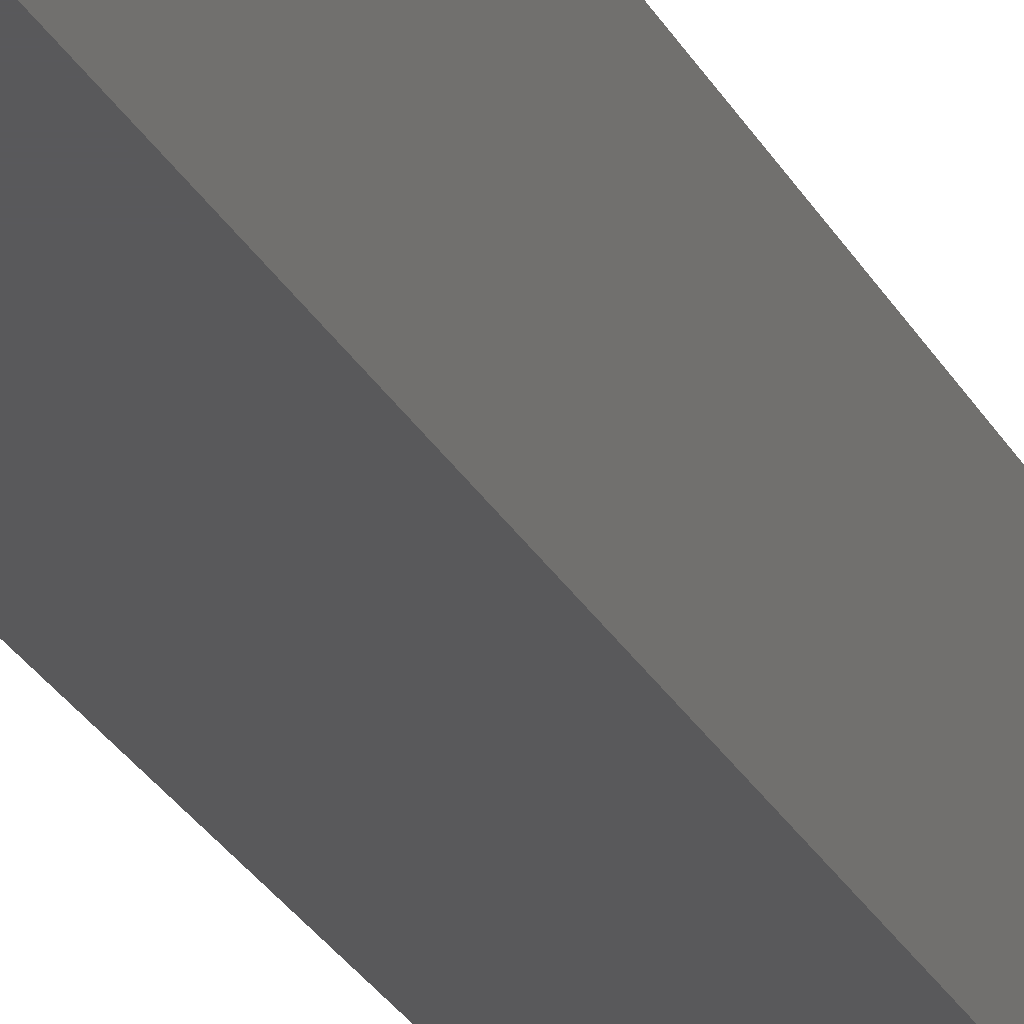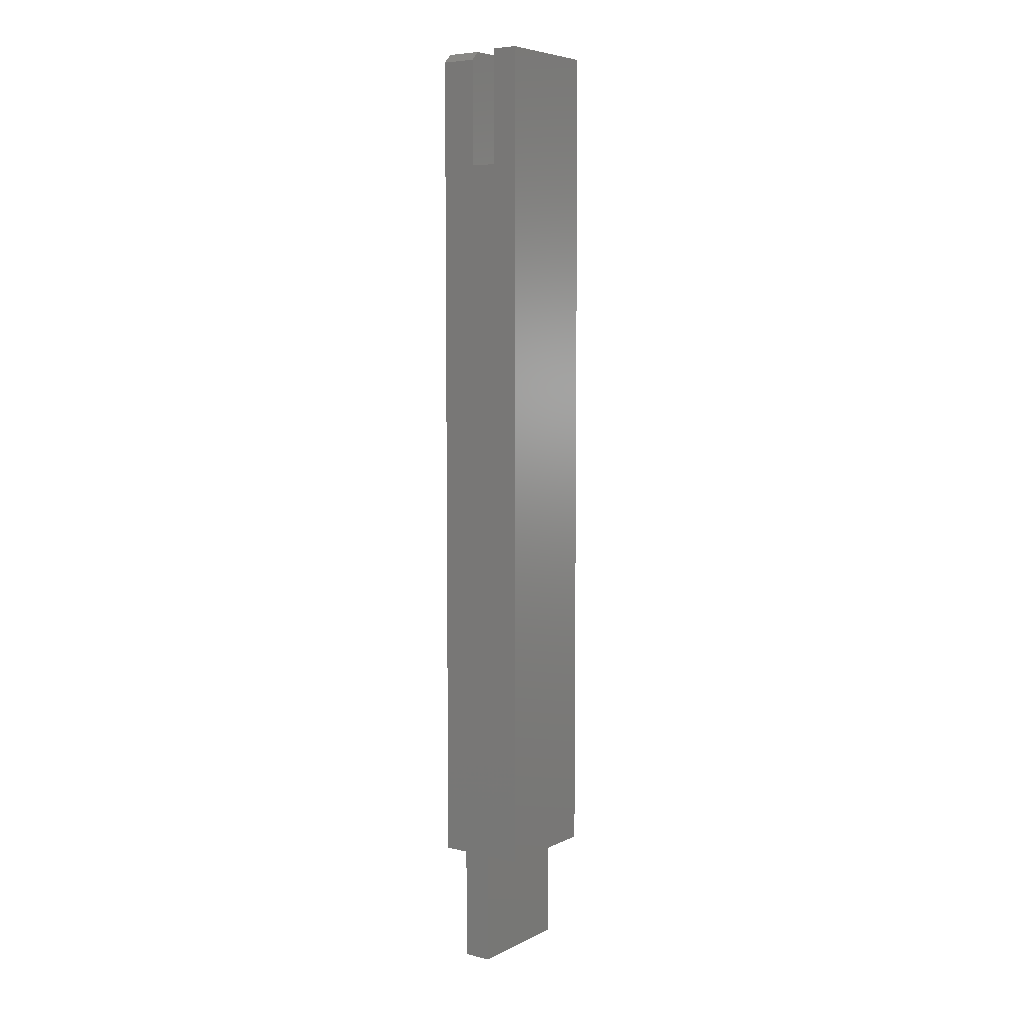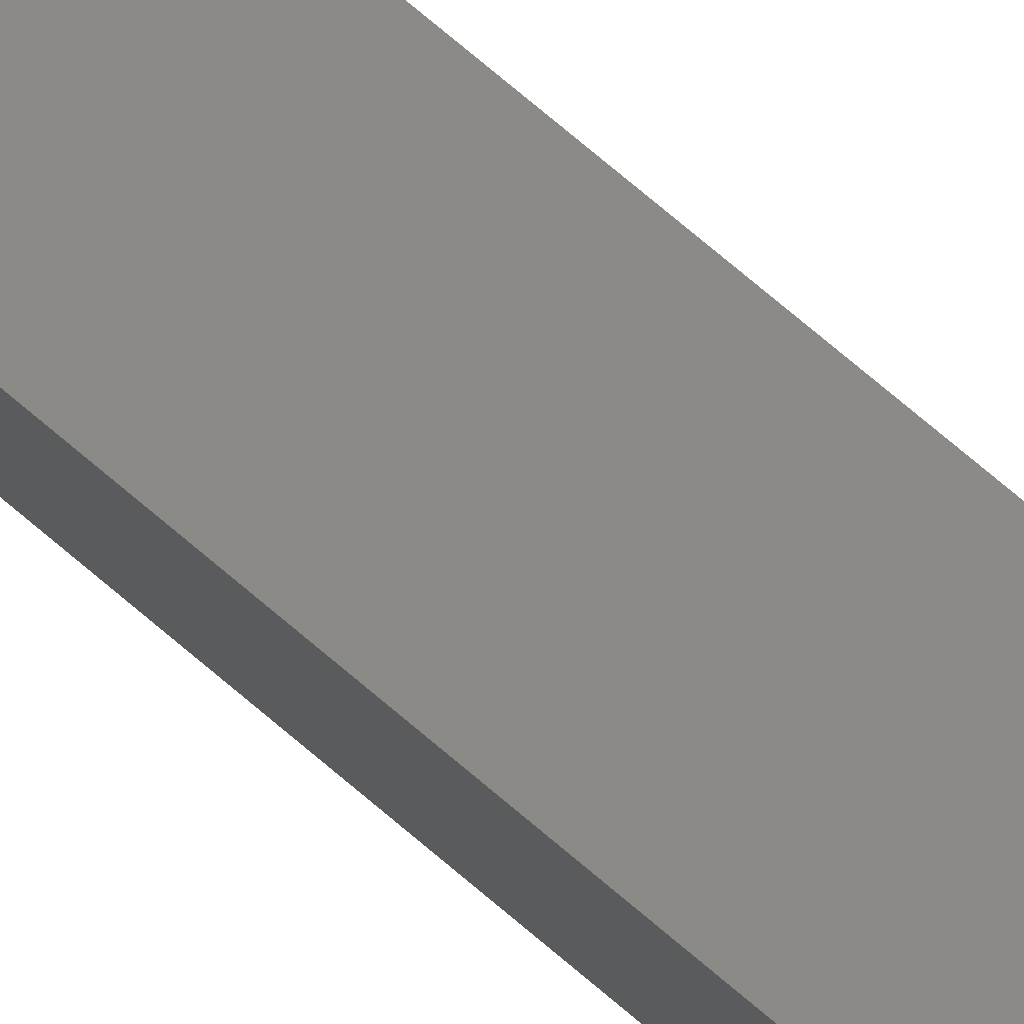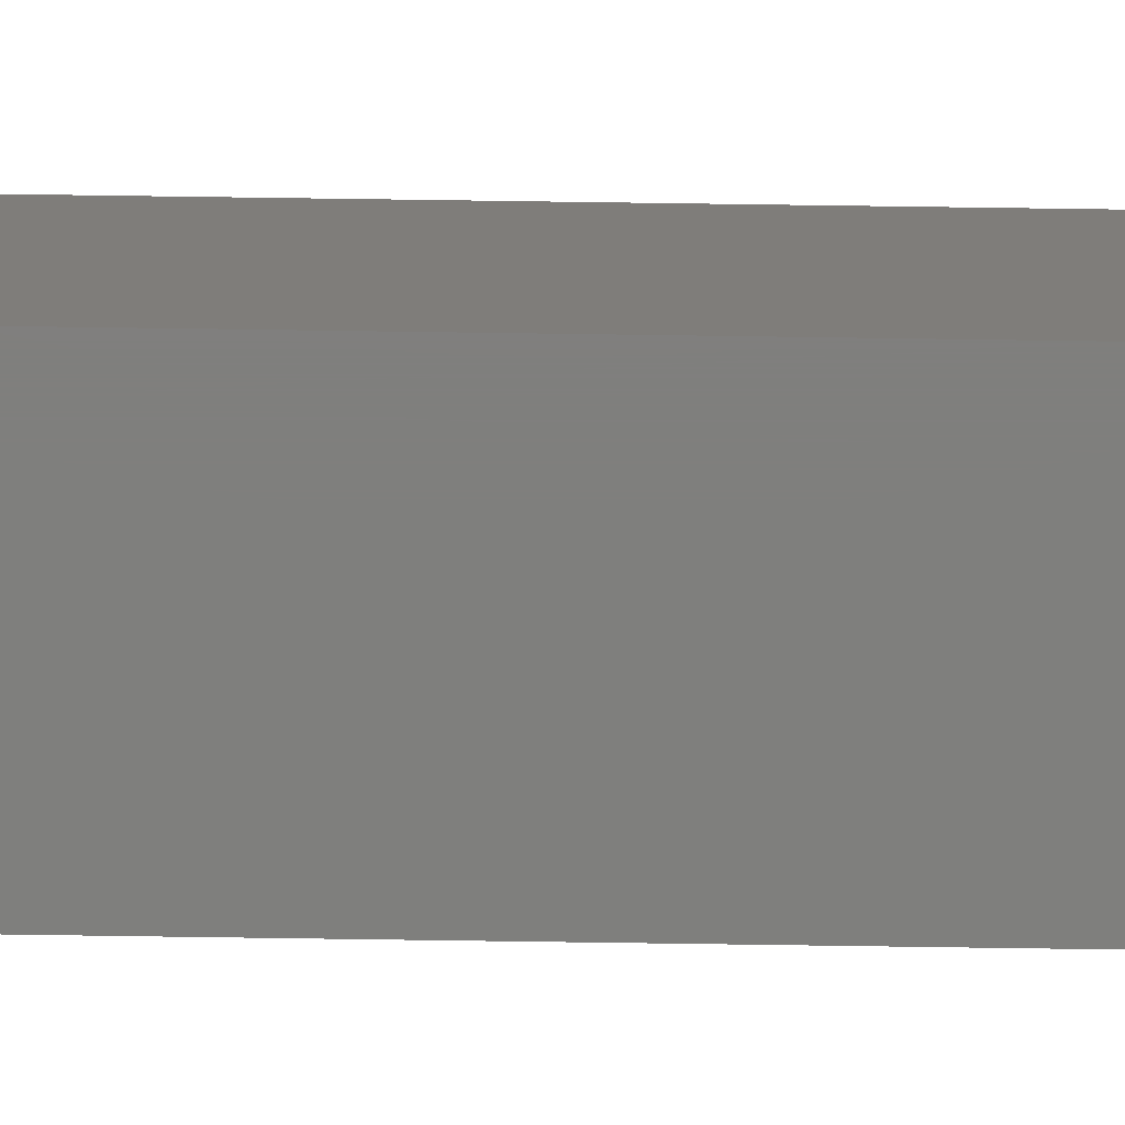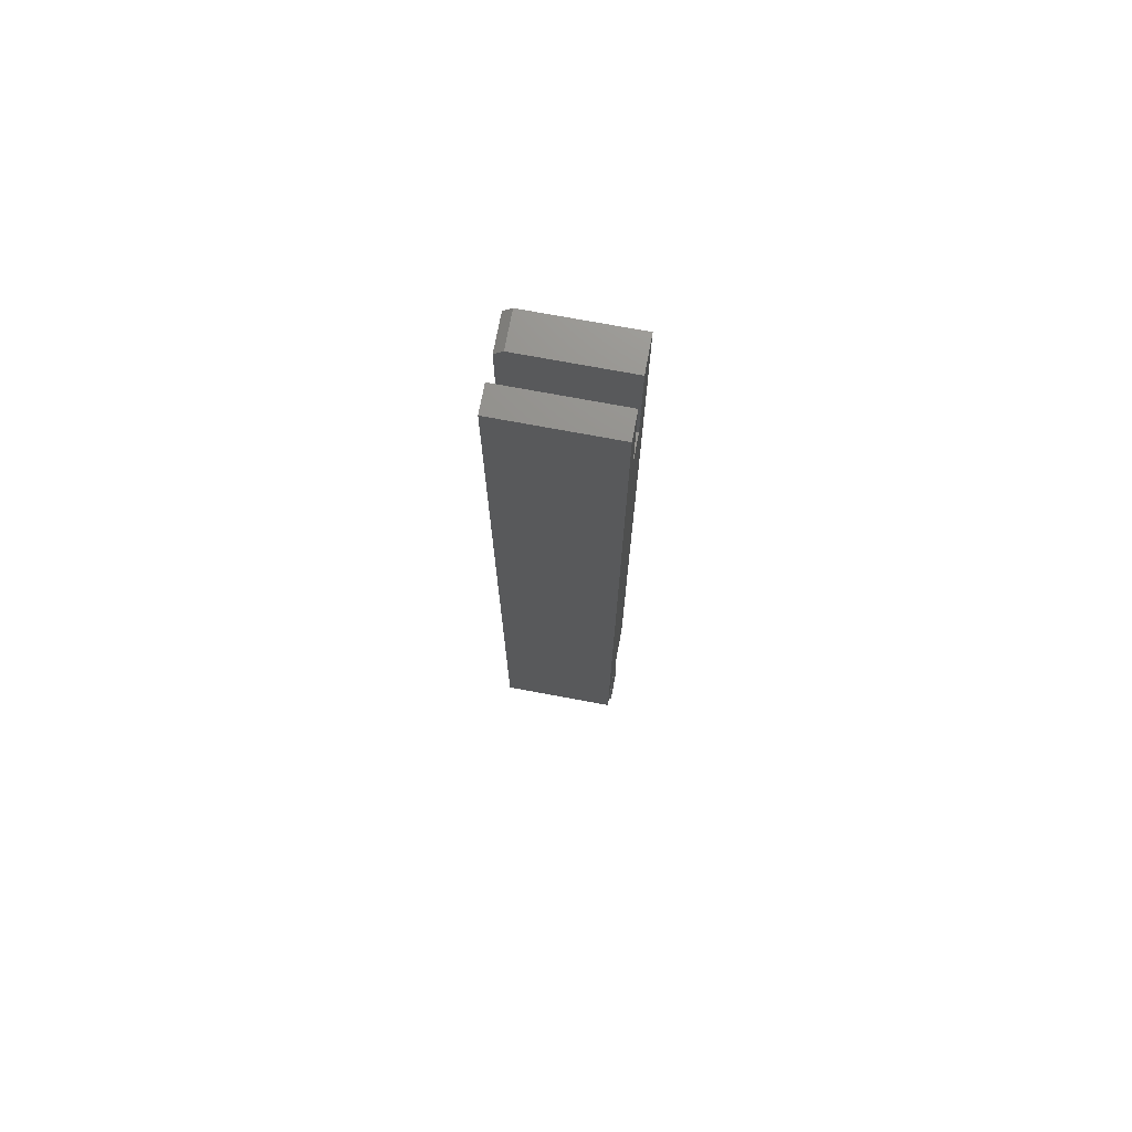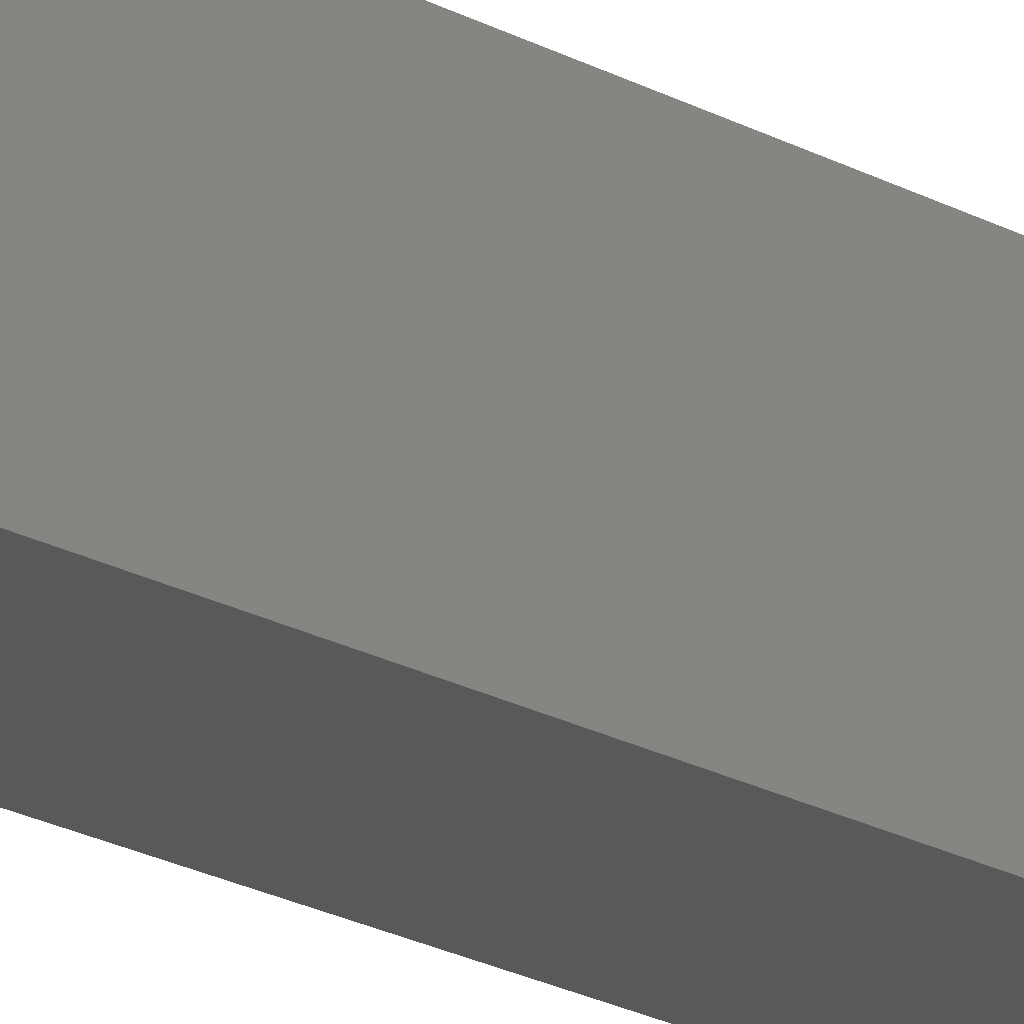
<metadata>
{"format":"stl","ext":"stl","renderer":"f3d","projection":"perspective","resolution":1024,"background":"white","views":[{"elev":-22.3,"azim":-160.5,"up":"+Y"},{"elev":6.2,"azim":-144.5,"up":"+Z"},{"elev":79.3,"azim":129.7,"up":"+Y"},{"elev":-78.9,"azim":-90.8,"up":"+Y"},{"elev":72.8,"azim":-79.4,"up":"+Z"},{"elev":-22.4,"azim":-133.1,"up":"+Y"}]}
</metadata>
<code>
# stl→obj: 44 verts, 84 faces
v 0.0008224 -0.1016 0.007812
v 0.0008224 -0.1014 0.006288
v 0.0008224 -0.1002 0.003472
v 0.0008224 -0.101 0.004823
v 0.0008224 4.982e-17 0.7422
v 0.0008224 -0.007812 0.75
v 0.0008224 -0.1016 0.75
v 0.0008224 -0.09927 0.002288
v 0.0008224 -0.09809 0.001317
v 0.0008224 -0.09674 0.0005947
v 0.0008224 -0.09527 0.0001501
v 0.0008224 -0.09375 -4.834e-18
v 0.0008224 8.617e-18 0
v -0.03076 4.258e-17 0.6474
v -0.03076 -0.1016 0.6474
v -0.03076 4.784e-17 0.7422
v -0.03076 -0.1016 0.75
v -0.03076 -0.007812 0.75
v -0.05444 4.11e-17 0.6474
v -0.05444 5.165e-18 0
v -0.07812 3.686e-18 0
v -0.07812 4.532e-17 0.75
v -0.05444 4.68e-17 0.75
v -0.02122 7.24e-18 0
v -0.04688 5.638e-18 0
v -0.04688 0 -0.1016
v -0.02122 1.602e-18 -0.1016
v -0.04688 -0.1016 -0.1016
v -0.02122 -0.1016 -0.1016
v -0.02122 -0.09375 5.204e-18
v -0.02122 -0.1016 0.007812
v -0.05444 -0.1016 0.6474
v -0.05444 -0.1016 0.75
v -0.07812 -0.1016 0.75
v -0.07812 -0.1016 0
v -0.05444 -0.1016 0
v -0.02122 -0.09927 0.002288
v -0.02122 -0.1002 0.003472
v -0.02122 -0.101 0.004823
v -0.02122 -0.1014 0.006288
v -0.04688 -0.1016 0
v -0.02122 -0.09527 0.0001501
v -0.02122 -0.09674 0.0005947
v -0.02122 -0.09809 0.001317
f 1 2 3
f 3 2 4
f 5 6 7
f 5 7 1
f 5 1 3
f 5 3 8
f 5 8 9
f 5 9 10
f 5 10 11
f 5 11 12
f 5 12 13
f 14 15 16
f 16 15 17
f 16 17 18
f 6 18 7
f 7 18 17
f 19 14 20
f 19 20 21
f 19 21 22
f 19 22 23
f 14 16 5
f 14 5 13
f 14 13 24
f 14 24 25
f 14 25 20
f 26 25 27
f 27 25 24
f 6 5 18
f 18 5 16
f 26 27 28
f 28 27 29
f 24 13 30
f 30 13 12
f 7 15 1
f 7 17 15
f 1 15 31
f 32 33 34
f 32 34 35
f 32 35 31
f 32 31 15
f 35 36 37
f 35 37 38
f 35 38 39
f 35 39 40
f 35 40 31
f 28 29 41
f 41 29 37
f 41 37 36
f 30 27 24
f 29 27 30
f 29 30 42
f 29 42 43
f 29 43 44
f 29 44 37
f 34 22 35
f 35 22 21
f 30 12 42
f 42 12 11
f 42 11 43
f 43 11 10
f 43 10 44
f 44 10 9
f 44 9 37
f 37 9 8
f 37 8 38
f 38 8 3
f 38 3 39
f 39 3 4
f 39 4 40
f 40 4 2
f 40 2 31
f 31 2 1
f 32 19 33
f 33 19 23
f 14 19 15
f 15 19 32
f 23 22 33
f 33 22 34
f 21 20 35
f 35 20 36
f 20 25 36
f 36 25 41
f 25 26 41
f 41 26 28

</code>
